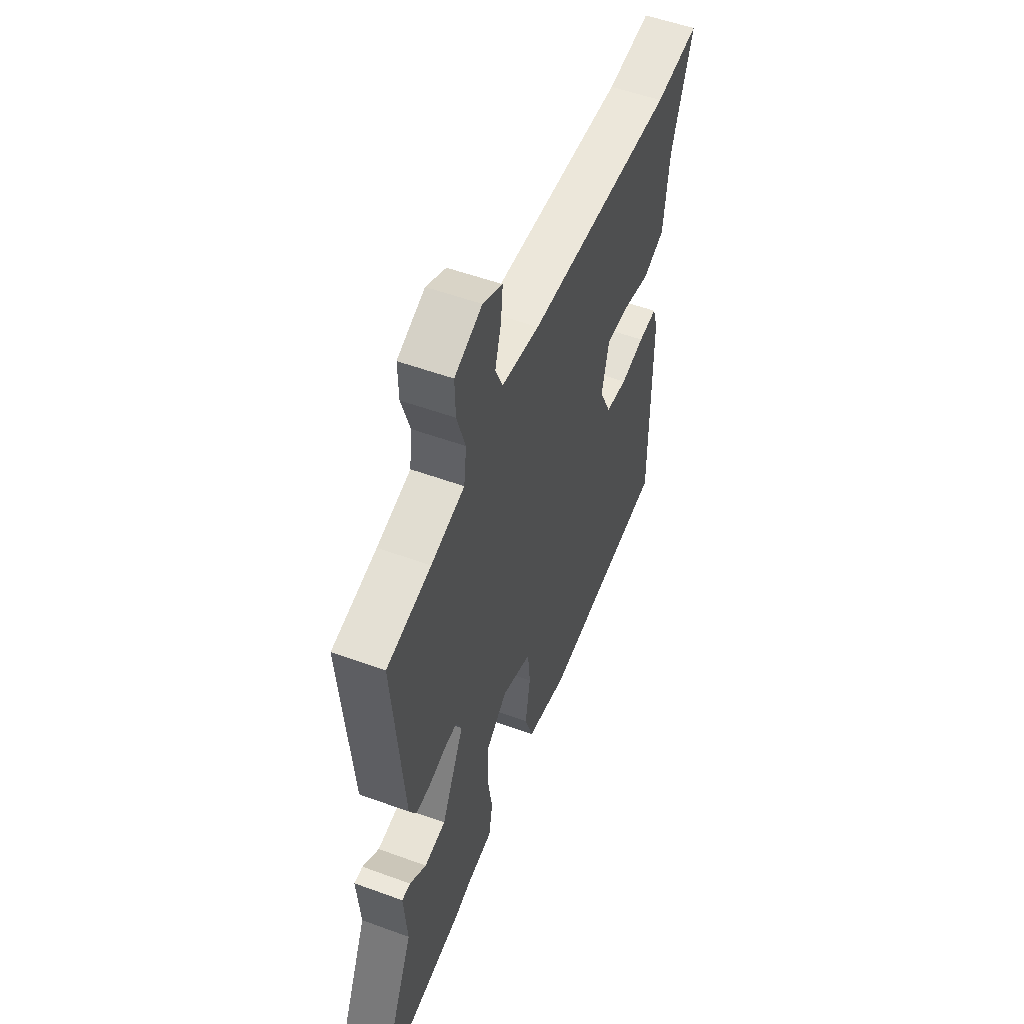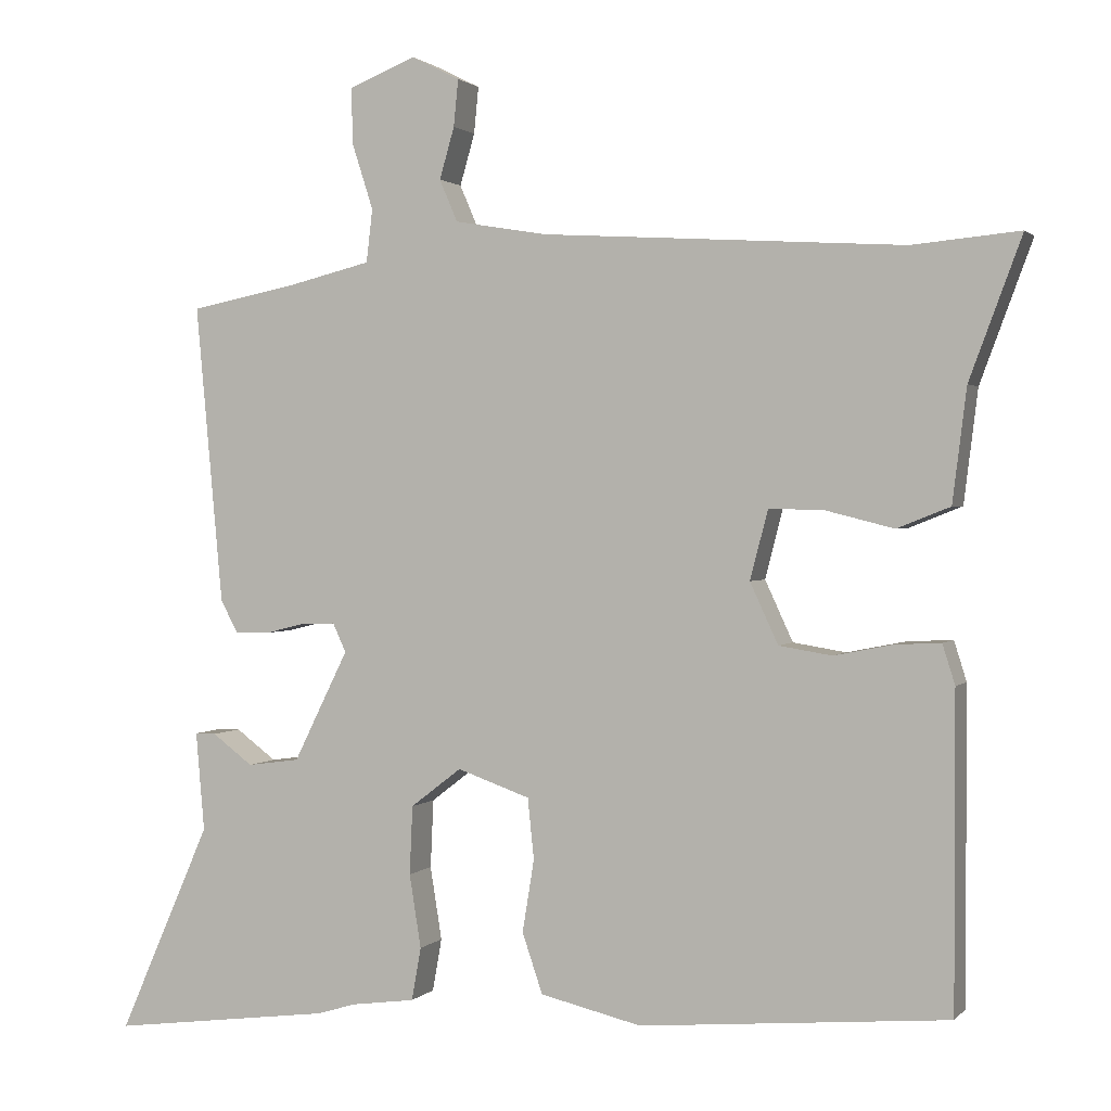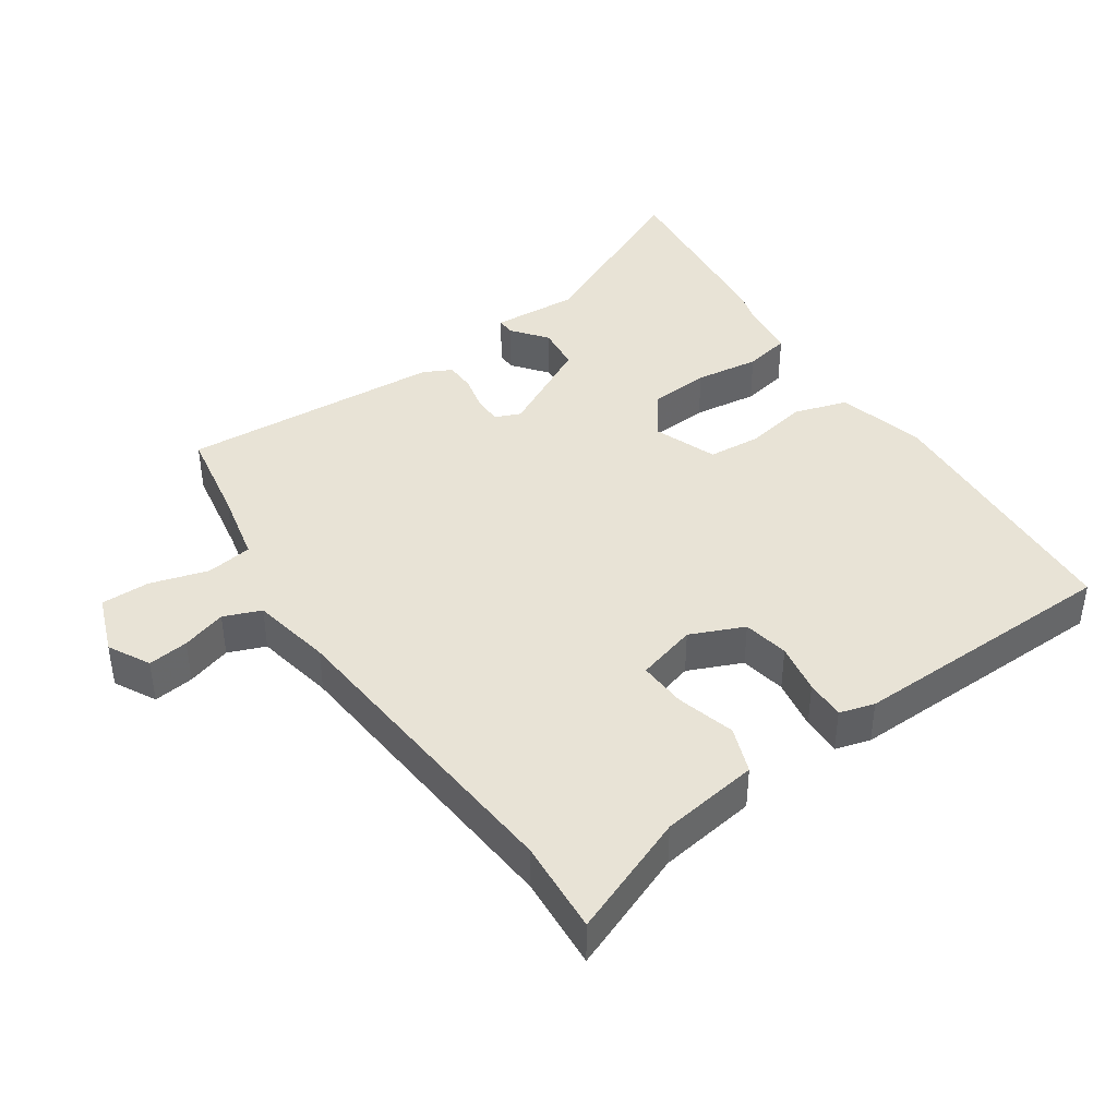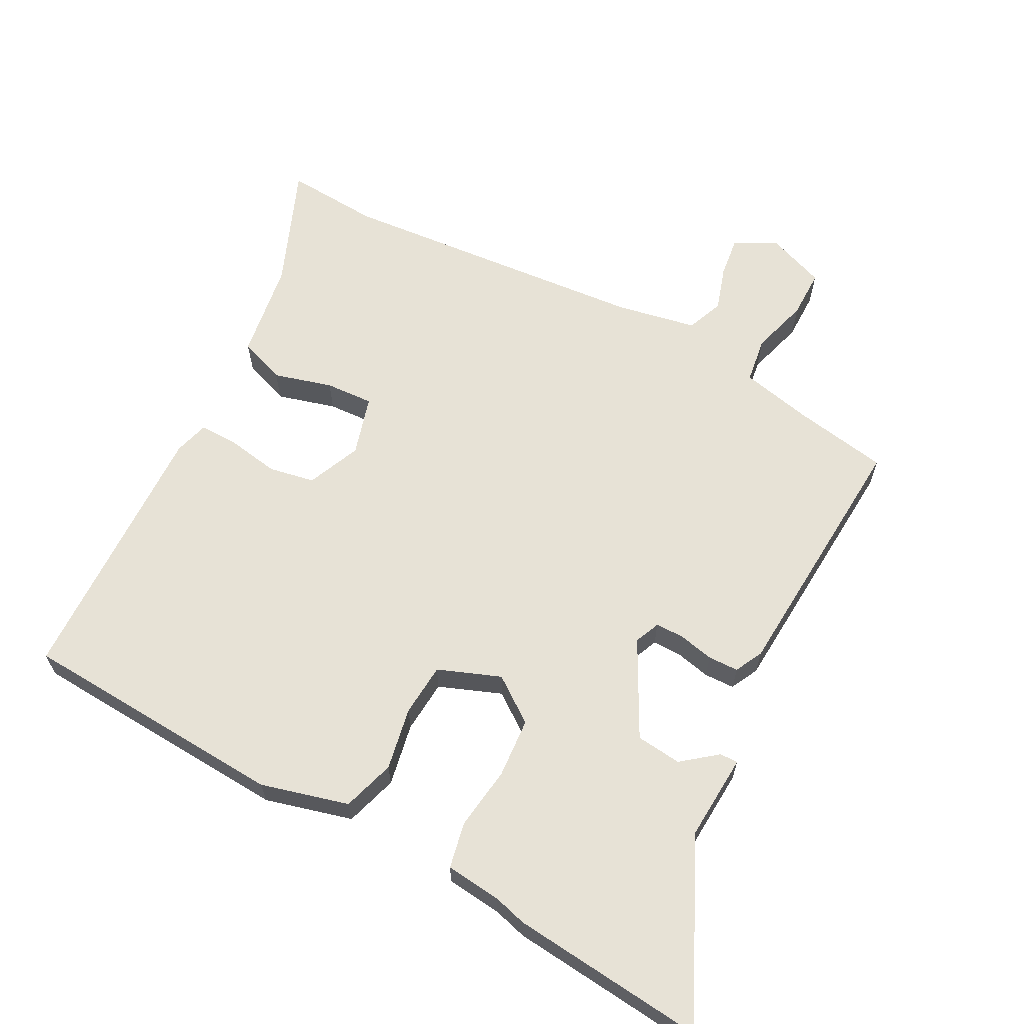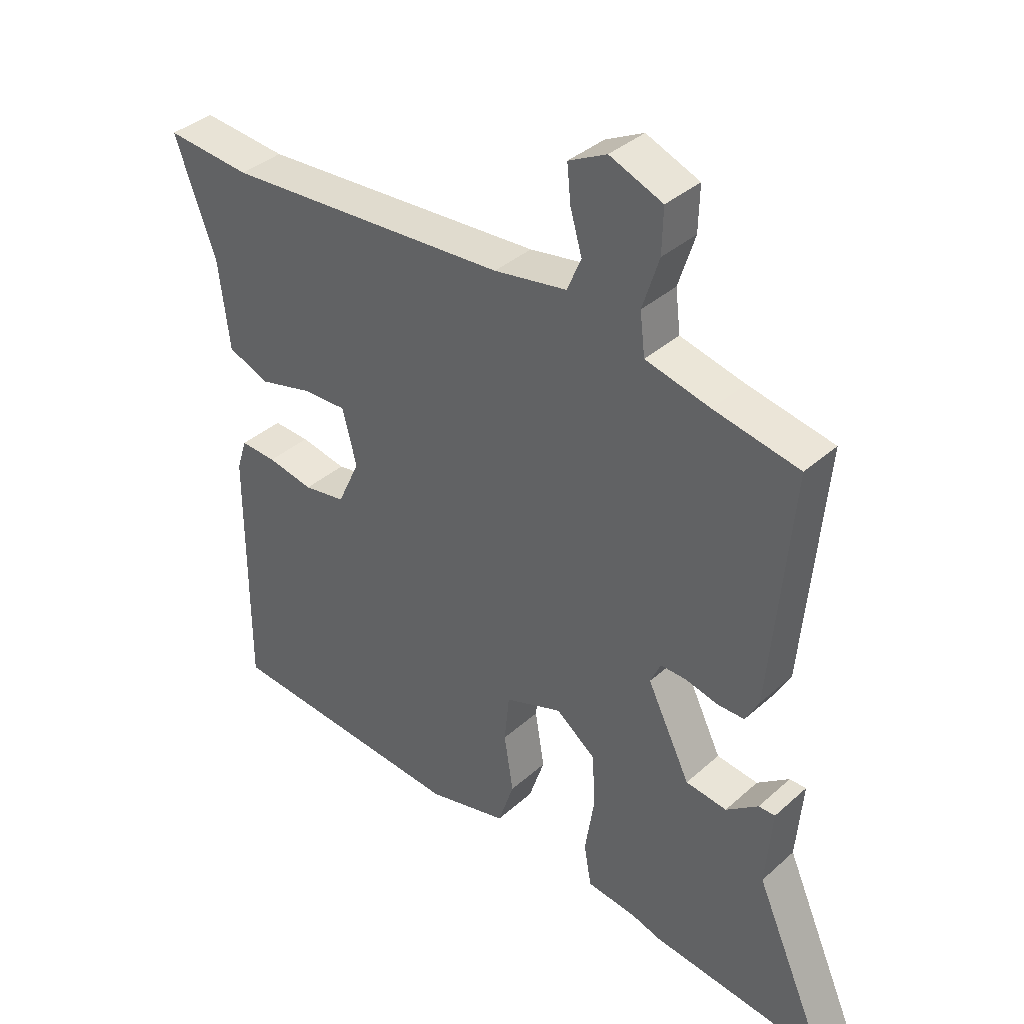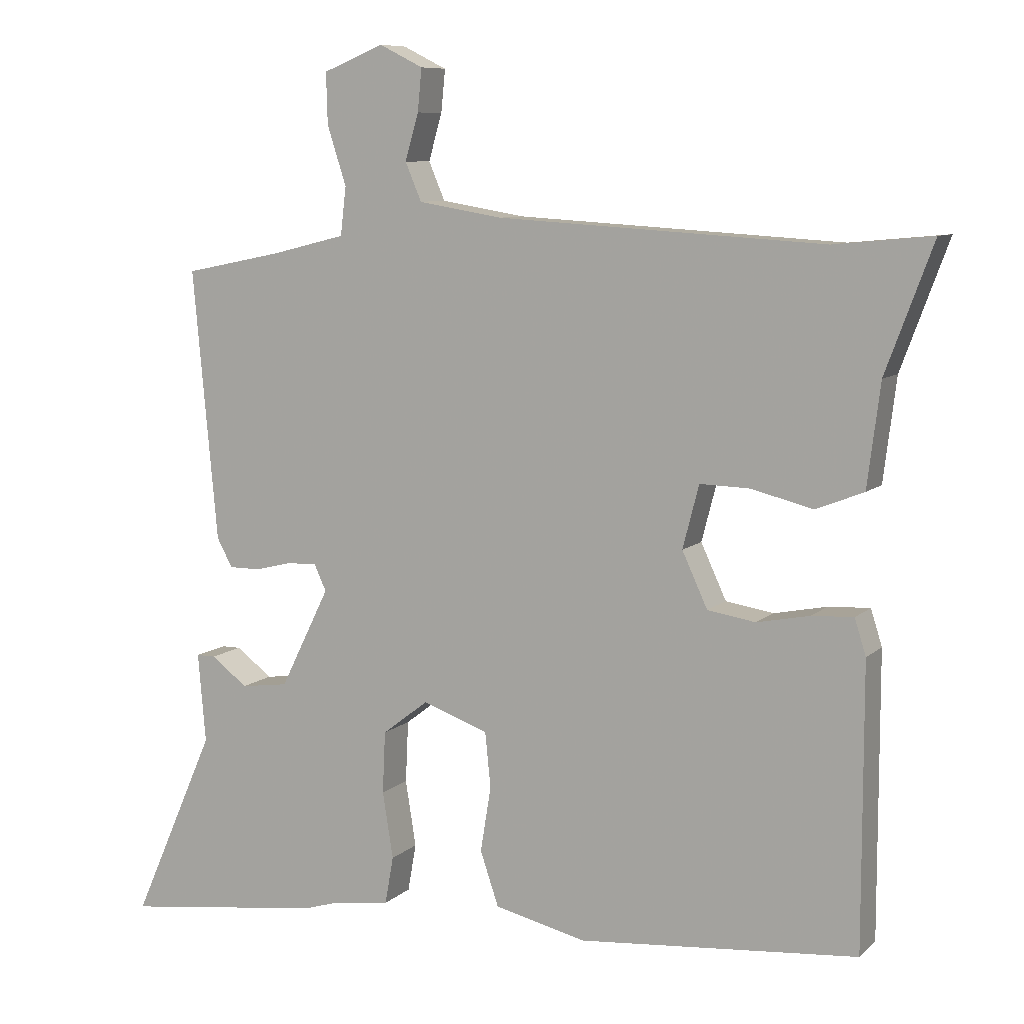
<metadata>
{"format":"obj","ext":"obj","renderer":"f3d","projection":"perspective","resolution":1024,"background":"white","views":[{"elev":53.3,"azim":-68.6,"up":"+Z"},{"elev":1.4,"azim":19.9,"up":"+Z"},{"elev":41.5,"azim":54.3,"up":"+Y"},{"elev":63.6,"azim":-153.6,"up":"+Y"},{"elev":36.9,"azim":-138.8,"up":"+Z"},{"elev":8.5,"azim":25.4,"up":"+Z"}]}
</metadata>
<code>
v -0.348 0.07 -0.481
v -0.633 0.07 -0.517
v -0.515 0.07 -0.248
v -0.526 0.07 -0.121
v -0.499 0.07 -0.121
v -0.447 0.07 -0.16
v -0.38 0.07 -0.151
v -0.31 0.07 -0.009
v -0.327 0.07 0.028
v -0.369 0.07 0.027
v -0.421 0.07 0.014
v -0.466 0.07 0.014
v -0.488 0.07 0.055
v -0.523 0.07 0.439
v -0.384 0.07 0.467
v -0.279 0.07 0.493
v -0.271 0.07 0.561
v -0.298 0.07 0.645
v -0.3 0.07 0.717
v -0.214 0.07 0.752
v -0.152 0.07 0.721
v -0.158 0.07 0.661
v -0.177 0.07 0.595
v -0.154 0.07 0.541
v -0.035 0.07 0.521
v 0.428 0.07 0.493
v 0.566 0.07 0.506
v 0.499 0.07 0.326
v 0.481 0.07 0.181
v 0.413 0.07 0.154
v 0.326 0.07 0.176
v 0.255 0.07 0.178
v 0.232 0.07 0.089
v 0.268 0.07 0.011
v 0.336 0.07 0
v 0.411 0.07 0.015
v 0.47 0.07 0.018
v 0.486 0.07 -0.033
v 0.486 0.07 -0.433
v 0.091 0.07 -0.467
v -0.039 0.07 -0.436
v -0.065 0.07 -0.359
v -0.05 0.07 -0.266
v -0.058 0.07 -0.188
v -0.151 0.07 -0.155
v -0.216 0.07 -0.205
v -0.22 0.07 -0.293
v -0.205 0.07 -0.387
v -0.217 0.07 -0.455
v -0.299 0.07 -0.466
v -0.348 0 -0.481
v -0.633 0 -0.517
v -0.515 0 -0.248
v -0.526 0 -0.121
v -0.499 0 -0.121
v -0.447 0 -0.16
v -0.38 0 -0.151
v -0.31 0 -0.009
v -0.327 0 0.028
v -0.369 0 0.027
v -0.421 0 0.014
v -0.466 0 0.014
v -0.488 0 0.055
v -0.523 0 0.439
v -0.384 0 0.467
v -0.279 0 0.493
v -0.271 0 0.561
v -0.298 0 0.645
v -0.3 0 0.717
v -0.214 0 0.752
v -0.152 0 0.721
v -0.158 0 0.661
v -0.177 0 0.595
v -0.154 0 0.541
v -0.035 0 0.521
v 0.428 0 0.493
v 0.566 0 0.506
v 0.499 0 0.326
v 0.481 0 0.181
v 0.413 0 0.154
v 0.326 0 0.176
v 0.255 0 0.178
v 0.232 0 0.089
v 0.268 0 0.011
v 0.336 0 0
v 0.411 0 0.015
v 0.47 0 0.018
v 0.486 0 -0.033
v 0.486 0 -0.433
v 0.091 0 -0.467
v -0.039 0 -0.436
v -0.065 0 -0.359
v -0.05 0 -0.266
v -0.058 0 -0.188
v -0.151 0 -0.155
v -0.216 0 -0.205
v -0.22 0 -0.293
v -0.205 0 -0.387
v -0.217 0 -0.455
v -0.299 0 -0.466
f 47 48 49 50
f 46 47 50 1
f 40 41 42 43
f 40 43 44
f 39 40 44
f 38 39 44
f 35 36 37 38
f 34 35 38 44
f 33 34 44 45
f 28 29 30 31
f 26 27 28 31
f 25 26 31 32
f 24 25 32 33
f 20 21 22 23
f 18 19 20 23
f 17 18 23 24
f 16 17 24 33
f 12 13 14 15
f 10 11 12 15
f 9 10 15 16
f 8 9 16 33
f 3 4 5 6
f 3 6 7
f 46 1 2 3
f 45 46 3 7
f 7 8 33 45
f 100 99 98 97
f 51 100 97 96
f 93 92 91 90
f 94 93 90
f 94 90 89
f 94 89 88
f 88 87 86 85
f 94 88 85 84
f 95 94 84 83
f 81 80 79 78
f 81 78 77 76
f 82 81 76 75
f 83 82 75 74
f 73 72 71 70
f 73 70 69 68
f 74 73 68 67
f 83 74 67 66
f 65 64 63 62
f 65 62 61 60
f 66 65 60 59
f 83 66 59 58
f 56 55 54 53
f 57 56 53
f 53 52 51 96
f 57 53 96 95
f 95 83 58 57
f 1 51 52 2
f 2 52 53 3
f 3 53 54 4
f 4 54 55 5
f 5 55 56 6
f 6 56 57 7
f 7 57 58 8
f 8 58 59 9
f 9 59 60 10
f 10 60 61 11
f 11 61 62 12
f 12 62 63 13
f 13 63 64 14
f 14 64 65 15
f 15 65 66 16
f 16 66 67 17
f 17 67 68 18
f 18 68 69 19
f 19 69 70 20
f 20 70 71 21
f 21 71 72 22
f 22 72 73 23
f 23 73 74 24
f 24 74 75 25
f 25 75 76 26
f 26 76 77 27
f 27 77 78 28
f 28 78 79 29
f 29 79 80 30
f 30 80 81 31
f 31 81 82 32
f 32 82 83 33
f 33 83 84 34
f 34 84 85 35
f 35 85 86 36
f 36 86 87 37
f 37 87 88 38
f 38 88 89 39
f 39 89 90 40
f 40 90 91 41
f 41 91 92 42
f 42 92 93 43
f 43 93 94 44
f 44 94 95 45
f 45 95 96 46
f 46 96 97 47
f 47 97 98 48
f 48 98 99 49
f 49 99 100 50
f 50 100 51 1

</code>
